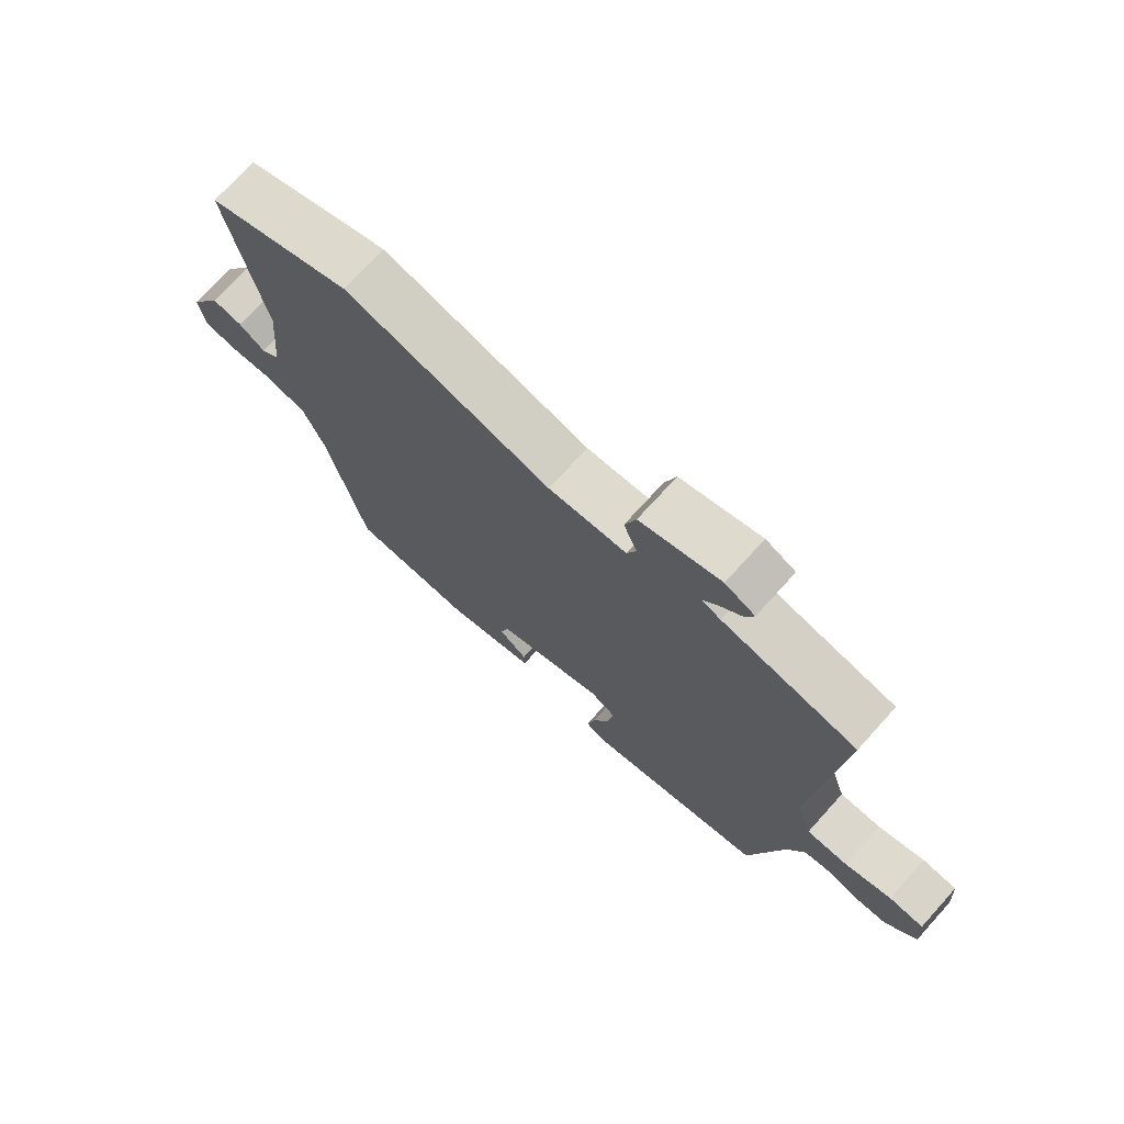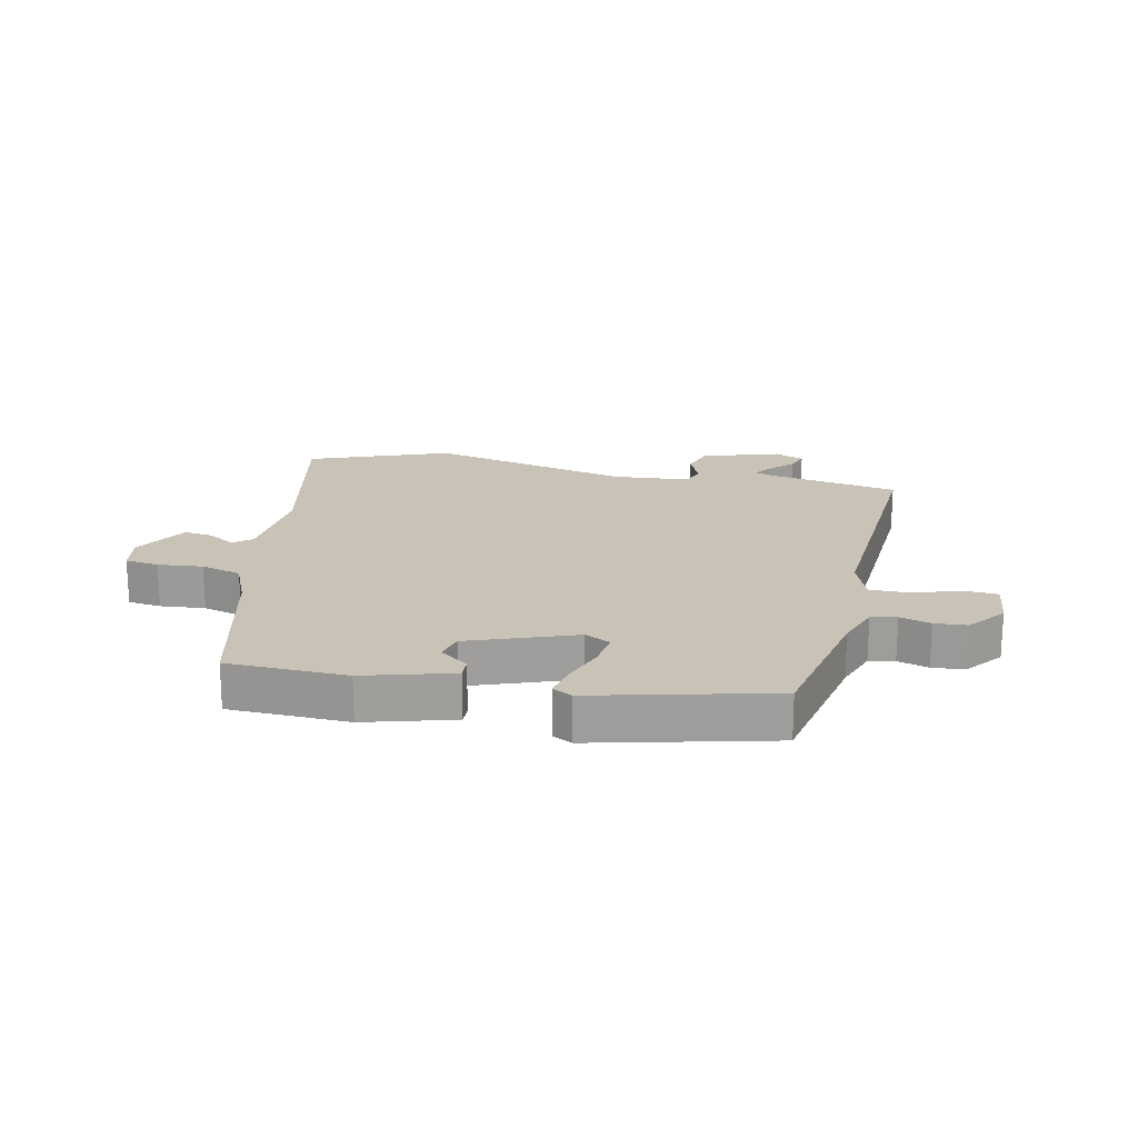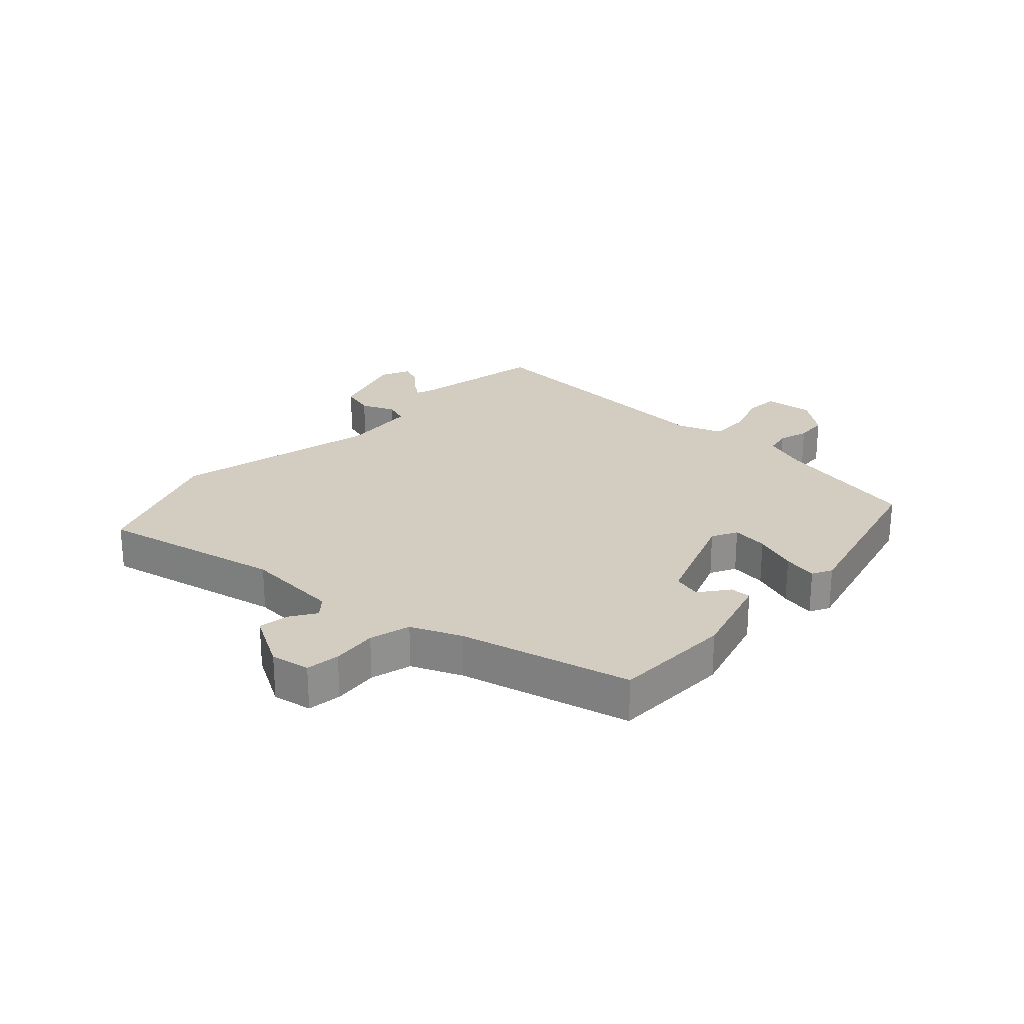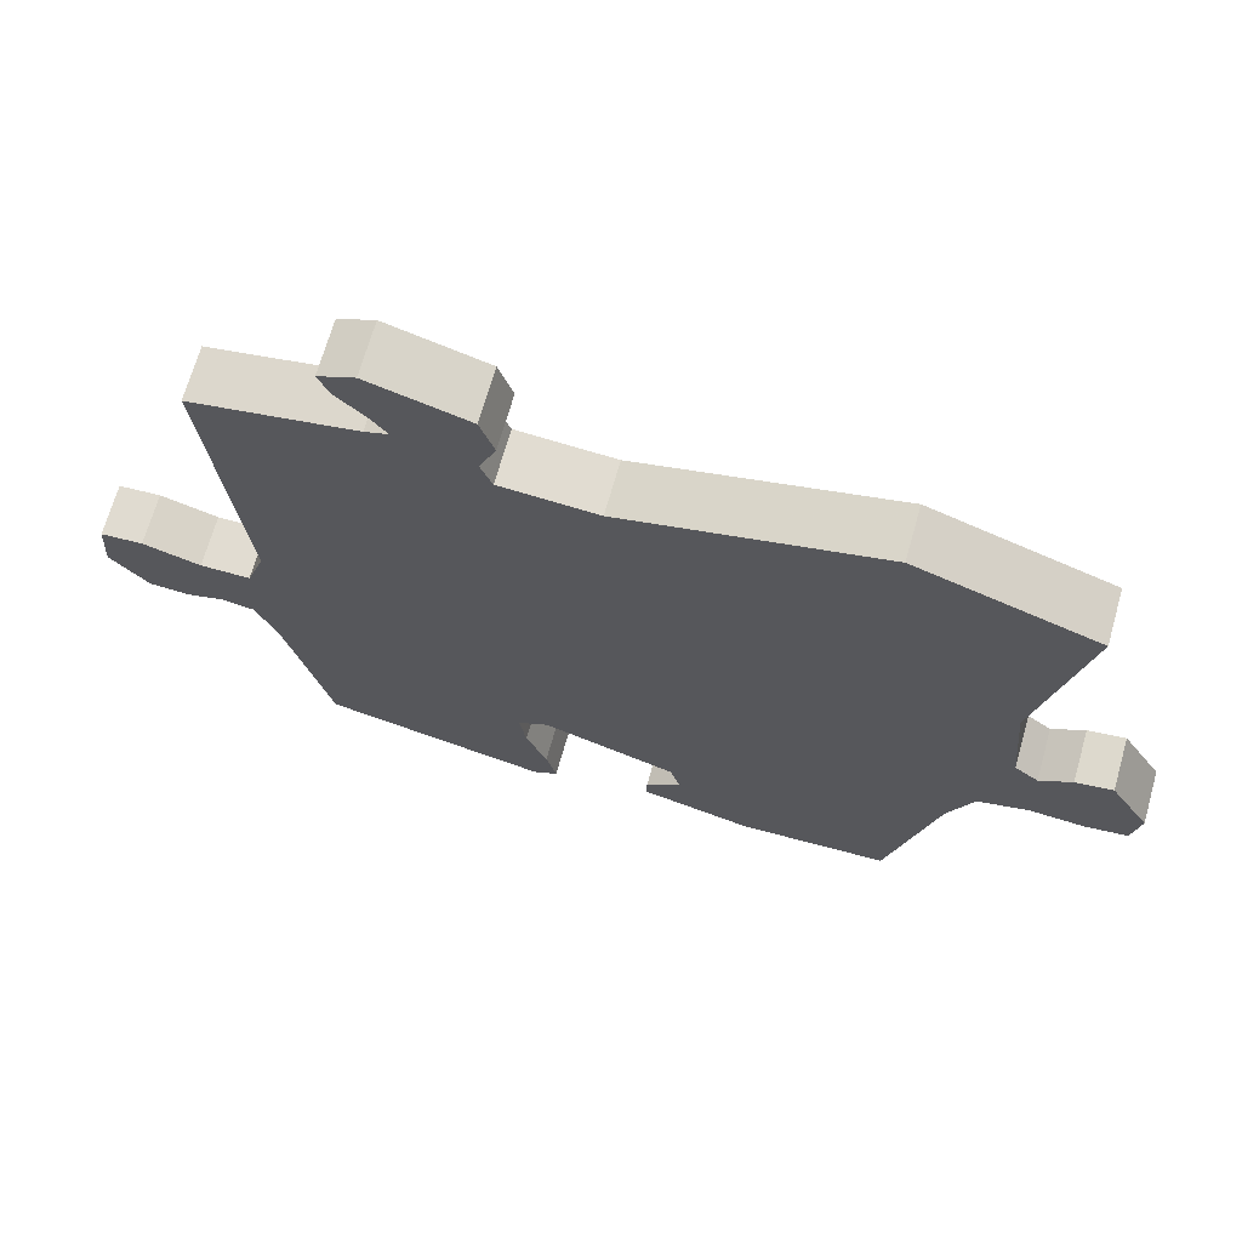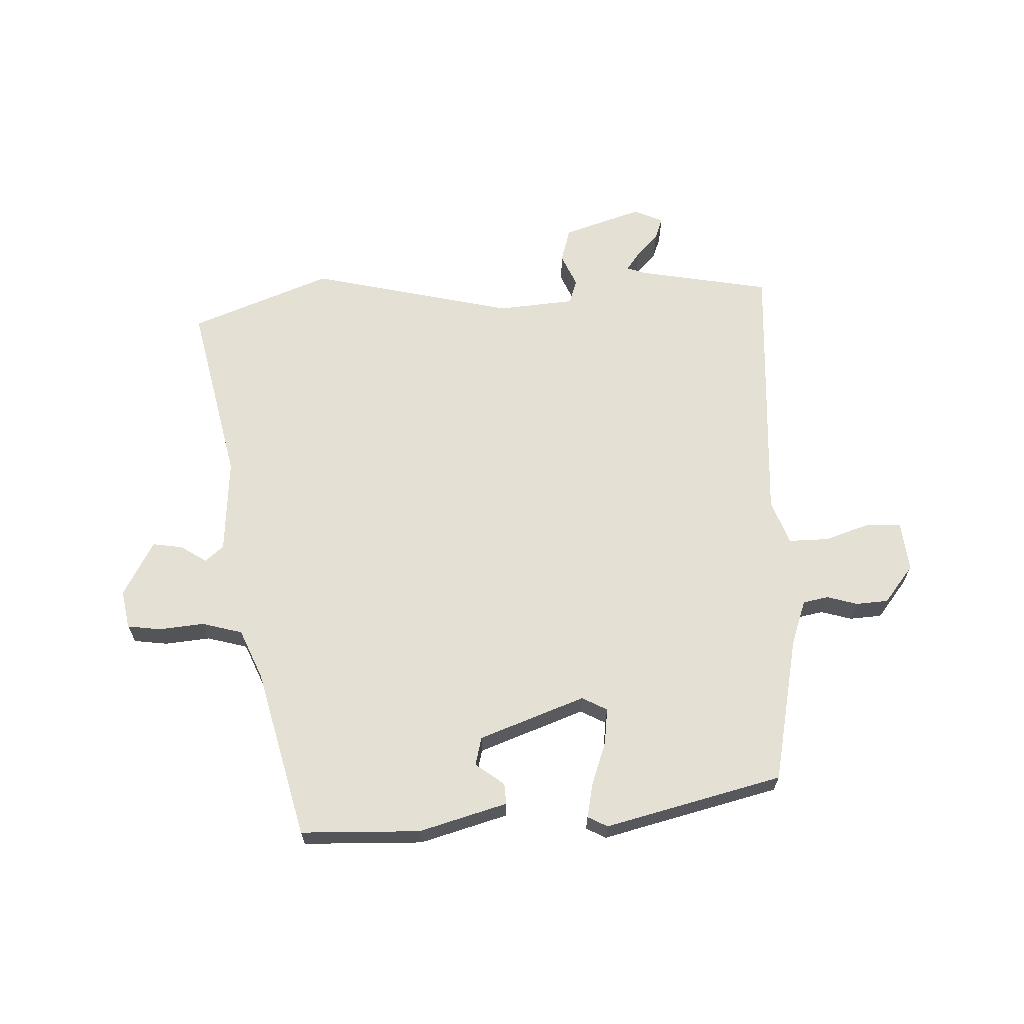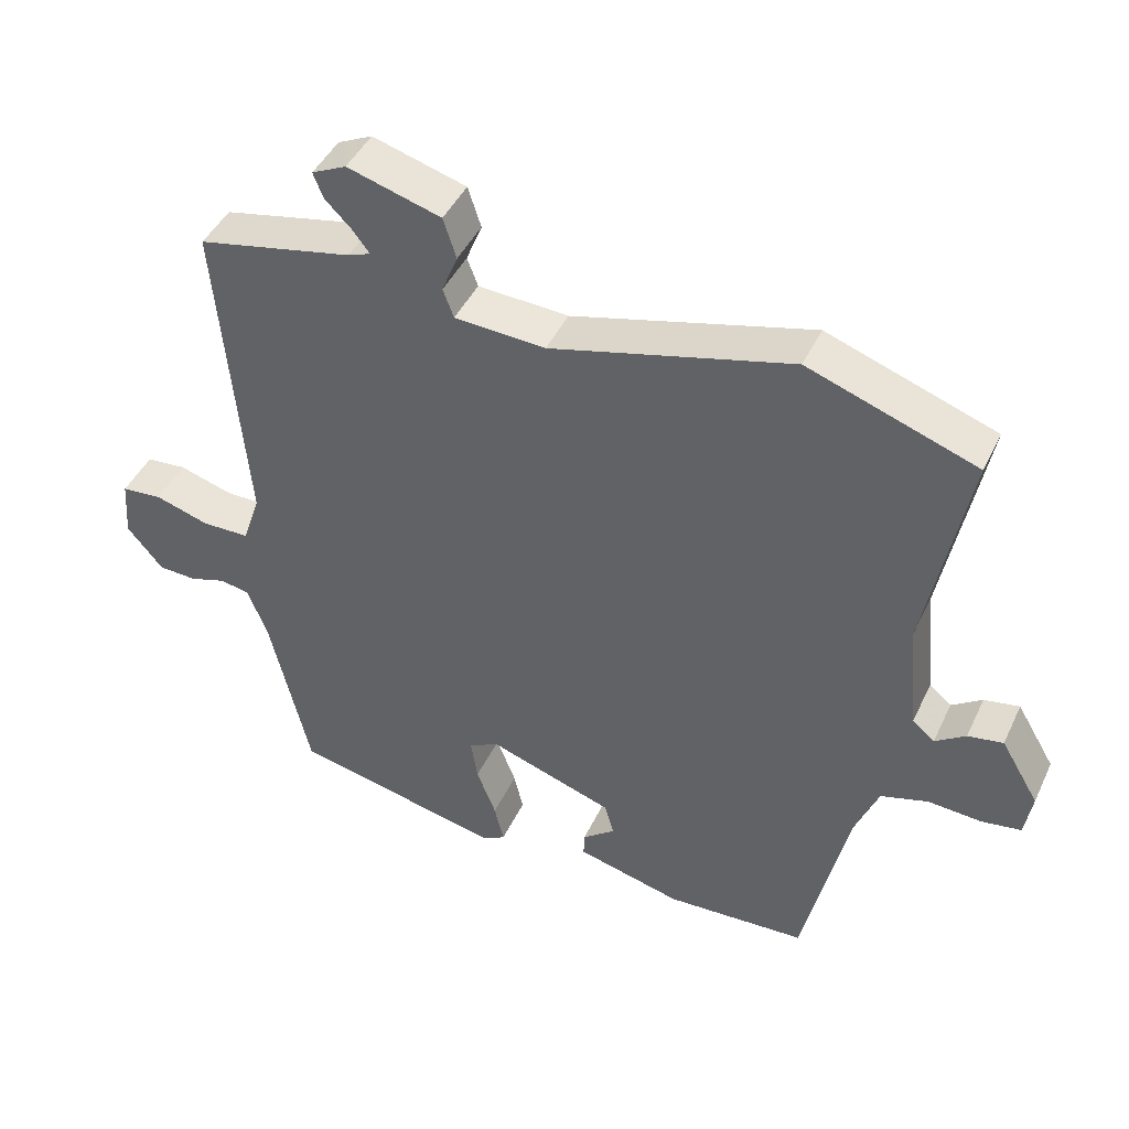
<metadata>
{"format":"obj","ext":"obj","renderer":"f3d","projection":"perspective","resolution":1024,"background":"white","views":[{"elev":72.6,"azim":-137.8,"up":"+Z"},{"elev":19.5,"azim":-169.3,"up":"+Y"},{"elev":24.7,"azim":131.3,"up":"+Y"},{"elev":69.0,"azim":15.9,"up":"+Z"},{"elev":65.3,"azim":176.1,"up":"+Y"},{"elev":44.3,"azim":24.2,"up":"+Z"}]}
</metadata>
<code>
v 0.324 0.07 0.562
v 0.557 0.07 0.48
v 0.5 0.07 0.18
v 0.515 0.07 0.023
v 0.546 0.07 -0.002
v 0.588 0.07 0.027
v 0.637 0.07 0.036
v 0.69 0.07 -0.053
v 0.68 0.07 -0.117
v 0.625 0.07 -0.126
v 0.551 0.07 -0.121
v 0.485 0.07 -0.141
v 0.452 0.07 -0.224
v 0.39 0.07 -0.503
v 0.194 0.07 -0.514
v 0.048 0.07 -0.477
v 0.049 0.07 -0.443
v 0.095 0.07 -0.406
v 0.082 0.07 -0.36
v -0.093 0.07 -0.301
v -0.134 0.07 -0.324
v -0.125 0.07 -0.383
v -0.098 0.07 -0.453
v -0.085 0.07 -0.509
v -0.117 0.07 -0.527
v -0.41 0.07 -0.463
v -0.465 0.07 -0.225
v -0.493 0.07 -0.152
v -0.535 0.07 -0.145
v -0.585 0.07 -0.161
v -0.638 0.07 -0.159
v -0.688 0.07 -0.099
v -0.682 0.07 -0.017
v -0.626 0.07 -0.012
v -0.55 0.07 -0.035
v -0.484 0.07 -0.034
v -0.459 0.07 0.04
v -0.497 0.07 0.487
v -0.281 0.07 0.533
v -0.25 0.07 0.545
v -0.273 0.07 0.575
v -0.31 0.07 0.612
v -0.324 0.07 0.647
v -0.276 0.07 0.67
v -0.146 0.07 0.632
v -0.128 0.07 0.576
v -0.15 0.07 0.521
v -0.135 0.07 0.481
v -0.009 0.07 0.474
v 0.324 0 0.562
v 0.557 0 0.48
v 0.5 0 0.18
v 0.515 0 0.023
v 0.546 0 -0.002
v 0.588 0 0.027
v 0.637 0 0.036
v 0.69 0 -0.053
v 0.68 0 -0.117
v 0.625 0 -0.126
v 0.551 0 -0.121
v 0.485 0 -0.141
v 0.452 0 -0.224
v 0.39 0 -0.503
v 0.194 0 -0.514
v 0.048 0 -0.477
v 0.049 0 -0.443
v 0.095 0 -0.406
v 0.082 0 -0.36
v -0.093 0 -0.301
v -0.134 0 -0.324
v -0.125 0 -0.383
v -0.098 0 -0.453
v -0.085 0 -0.509
v -0.117 0 -0.527
v -0.41 0 -0.463
v -0.465 0 -0.225
v -0.493 0 -0.152
v -0.535 0 -0.145
v -0.585 0 -0.161
v -0.638 0 -0.159
v -0.688 0 -0.099
v -0.682 0 -0.017
v -0.626 0 -0.012
v -0.55 0 -0.035
v -0.484 0 -0.034
v -0.459 0 0.04
v -0.497 0 0.487
v -0.281 0 0.533
v -0.25 0 0.545
v -0.273 0 0.575
v -0.31 0 0.612
v -0.324 0 0.647
v -0.276 0 0.67
v -0.146 0 0.632
v -0.128 0 0.576
v -0.15 0 0.521
v -0.135 0 0.481
v -0.009 0 0.474
f 44 45 46 47
f 44 47 48
f 41 42 43 44
f 40 41 44 48
f 39 40 48
f 37 38 39 48
f 36 37 48 49
f 32 33 34 35
f 32 35 36
f 29 30 31 32
f 28 29 32 36
f 27 28 36 49
f 22 23 24 25
f 21 22 25 26
f 20 21 26 27
f 15 16 17 18
f 13 14 15 18
f 12 13 18 19
f 8 9 10 11
f 8 11 12
f 5 6 7 8
f 5 8 12
f 4 5 12 19
f 49 1 2 3
f 20 27 49 3
f 3 4 19 20
f 96 95 94 93
f 97 96 93
f 93 92 91 90
f 97 93 90 89
f 97 89 88
f 97 88 87 86
f 98 97 86 85
f 84 83 82 81
f 85 84 81
f 81 80 79 78
f 85 81 78 77
f 98 85 77 76
f 74 73 72 71
f 75 74 71 70
f 76 75 70 69
f 67 66 65 64
f 67 64 63 62
f 68 67 62 61
f 60 59 58 57
f 61 60 57
f 57 56 55 54
f 61 57 54
f 68 61 54 53
f 52 51 50 98
f 52 98 76 69
f 69 68 53 52
f 1 50 51 2
f 2 51 52 3
f 3 52 53 4
f 4 53 54 5
f 5 54 55 6
f 6 55 56 7
f 7 56 57 8
f 8 57 58 9
f 9 58 59 10
f 10 59 60 11
f 11 60 61 12
f 12 61 62 13
f 13 62 63 14
f 14 63 64 15
f 15 64 65 16
f 16 65 66 17
f 17 66 67 18
f 18 67 68 19
f 19 68 69 20
f 20 69 70 21
f 21 70 71 22
f 22 71 72 23
f 23 72 73 24
f 24 73 74 25
f 25 74 75 26
f 26 75 76 27
f 27 76 77 28
f 28 77 78 29
f 29 78 79 30
f 30 79 80 31
f 31 80 81 32
f 32 81 82 33
f 33 82 83 34
f 34 83 84 35
f 35 84 85 36
f 36 85 86 37
f 37 86 87 38
f 38 87 88 39
f 39 88 89 40
f 40 89 90 41
f 41 90 91 42
f 42 91 92 43
f 43 92 93 44
f 44 93 94 45
f 45 94 95 46
f 46 95 96 47
f 47 96 97 48
f 48 97 98 49
f 49 98 50 1

</code>
